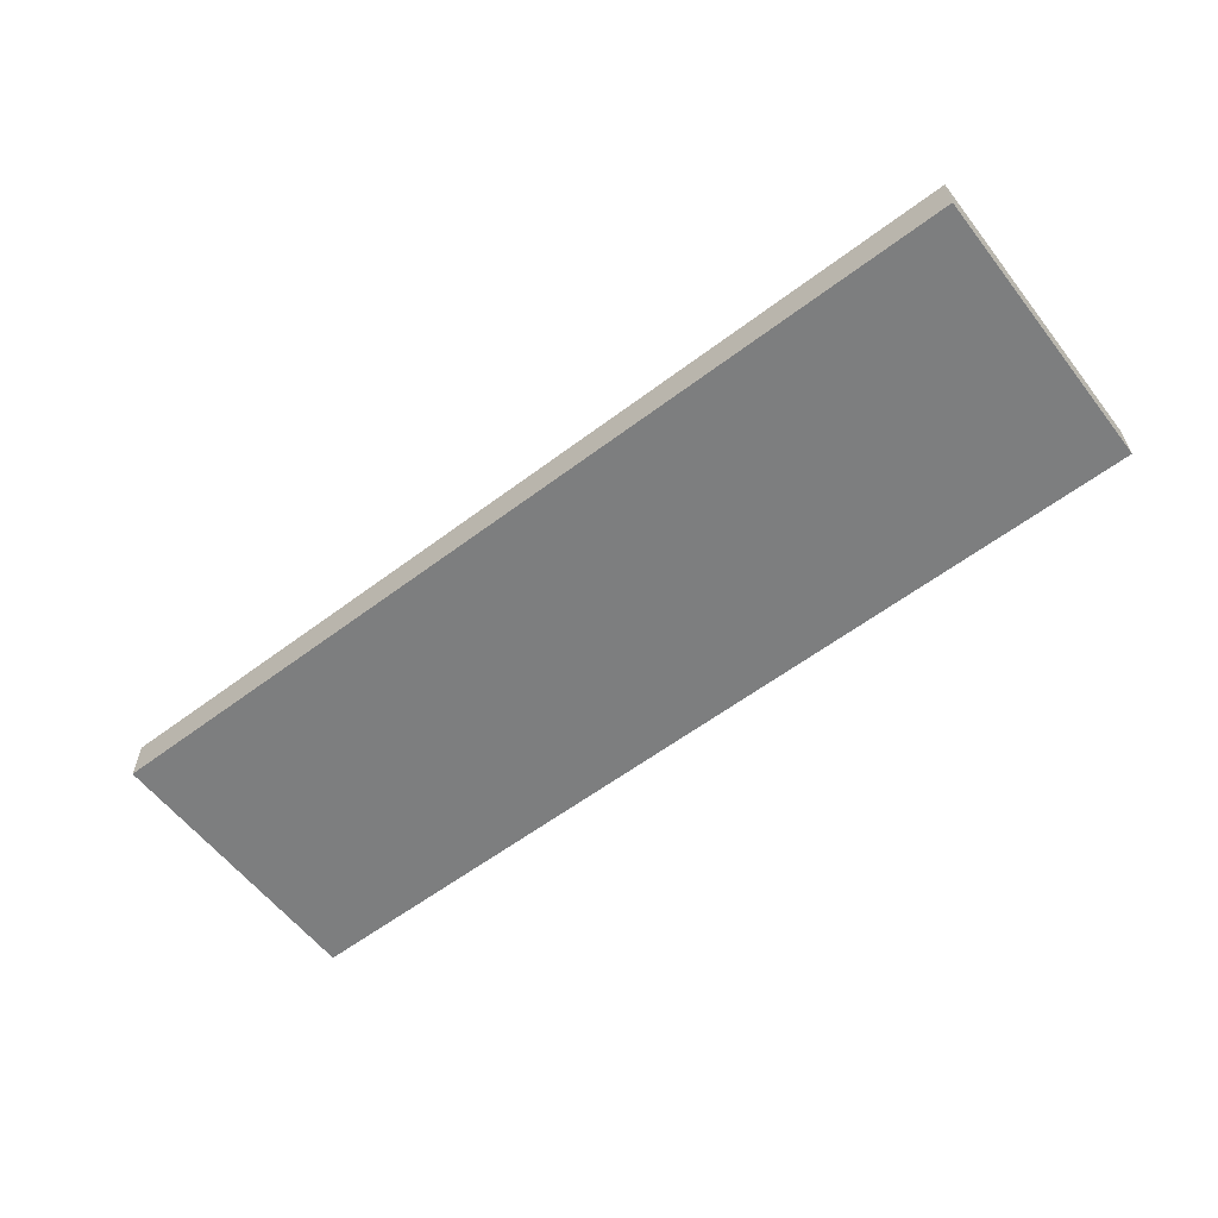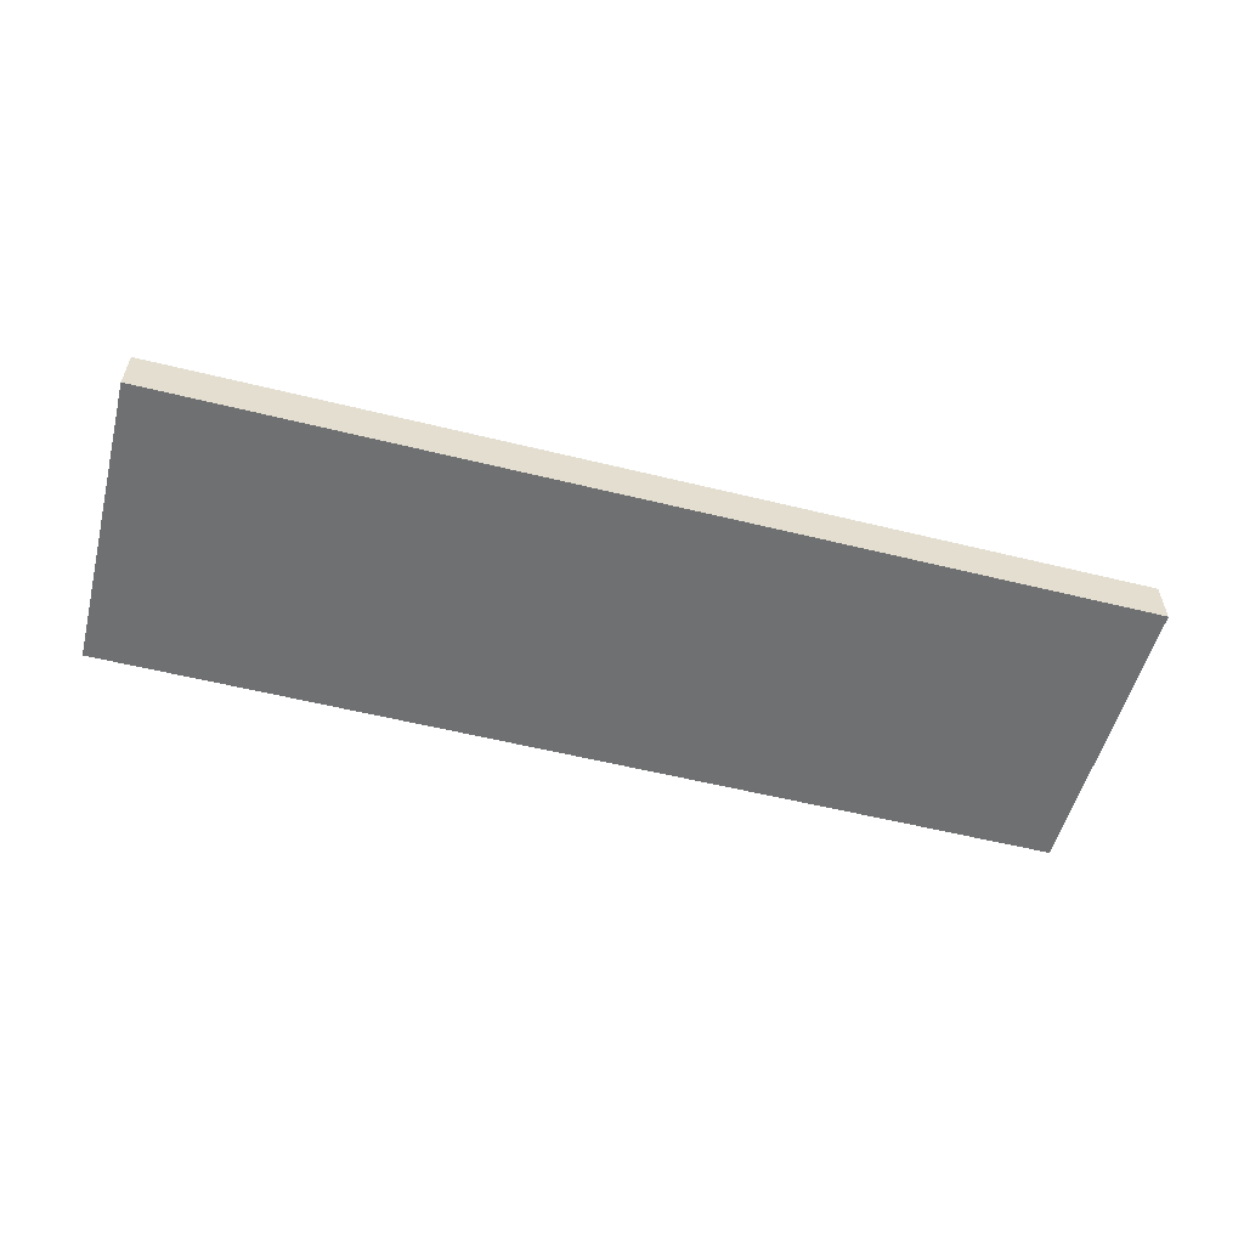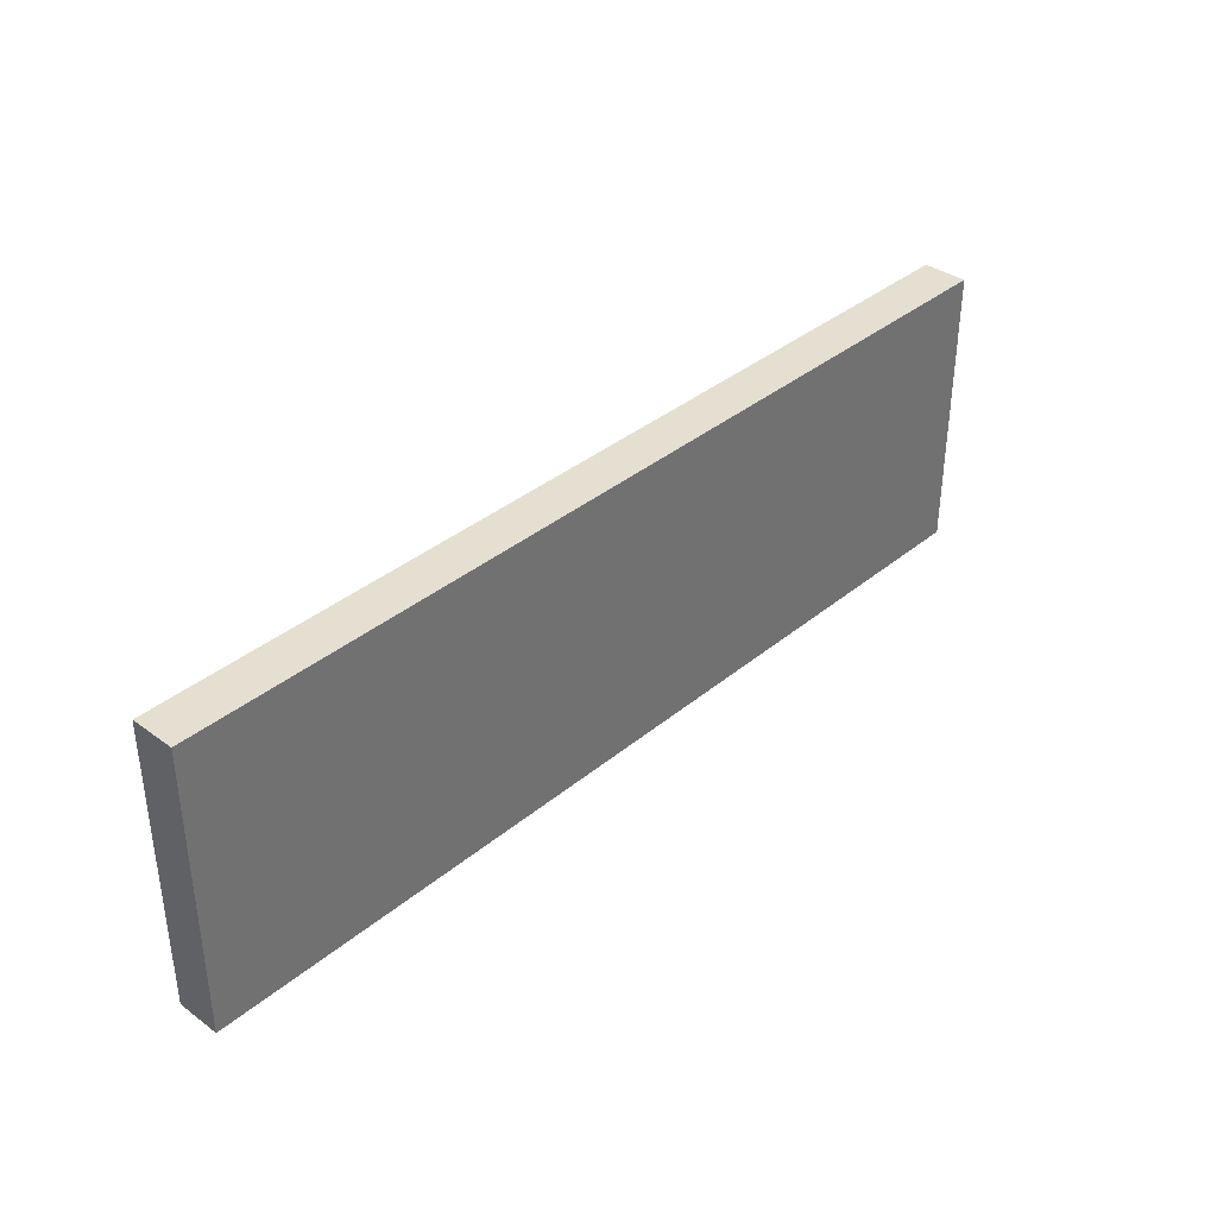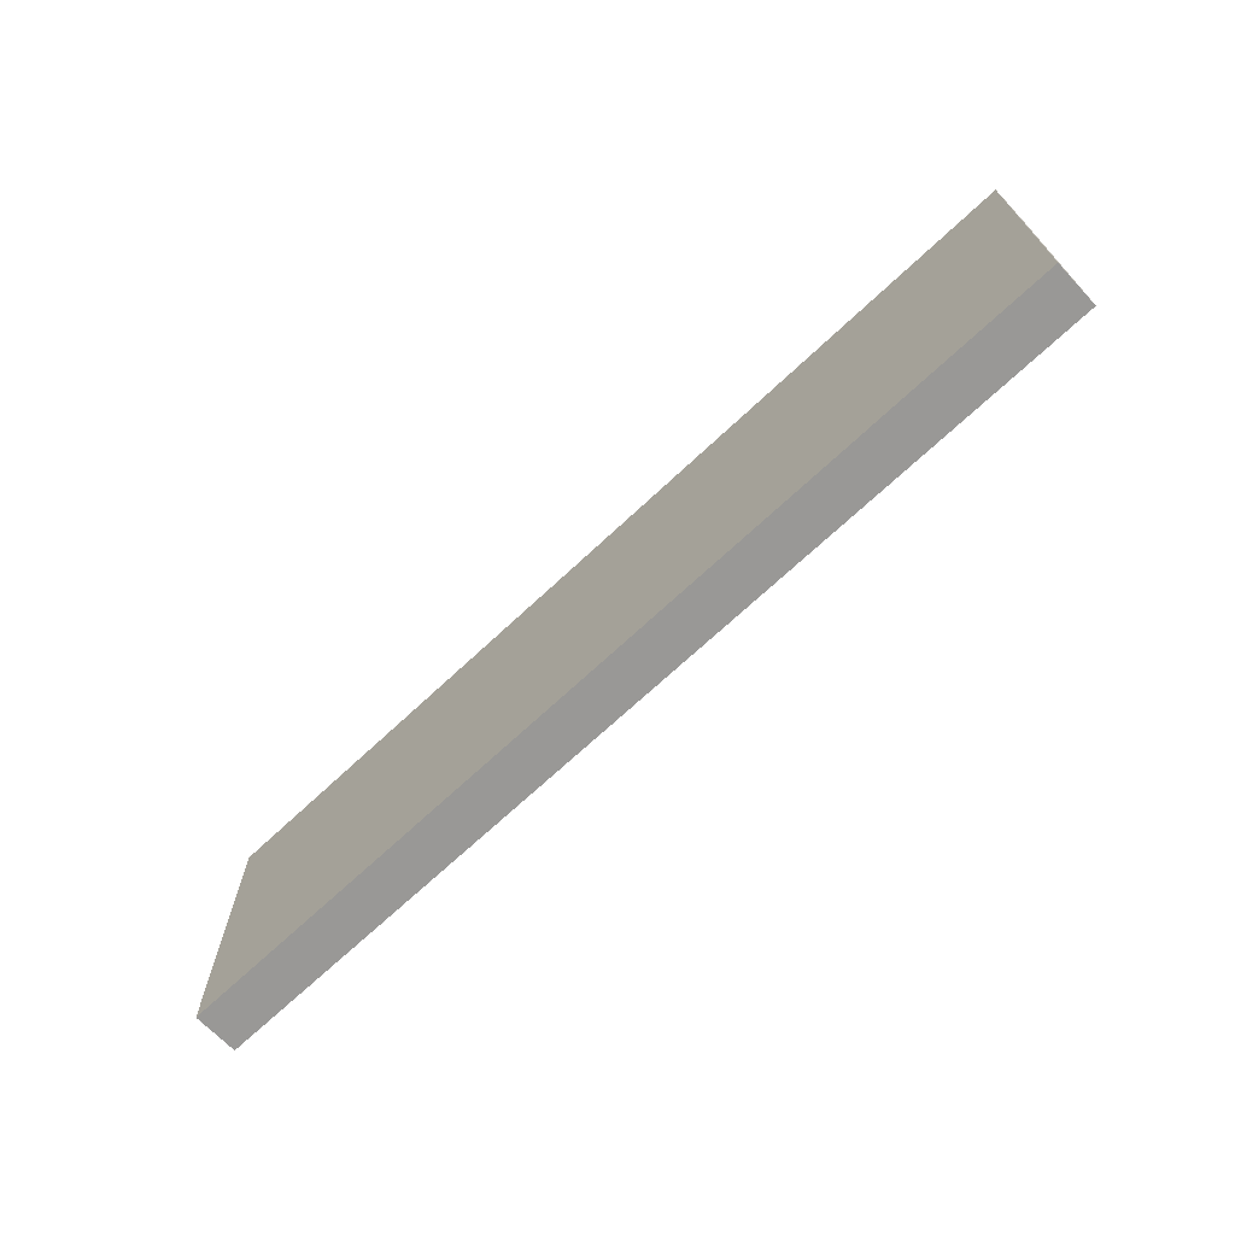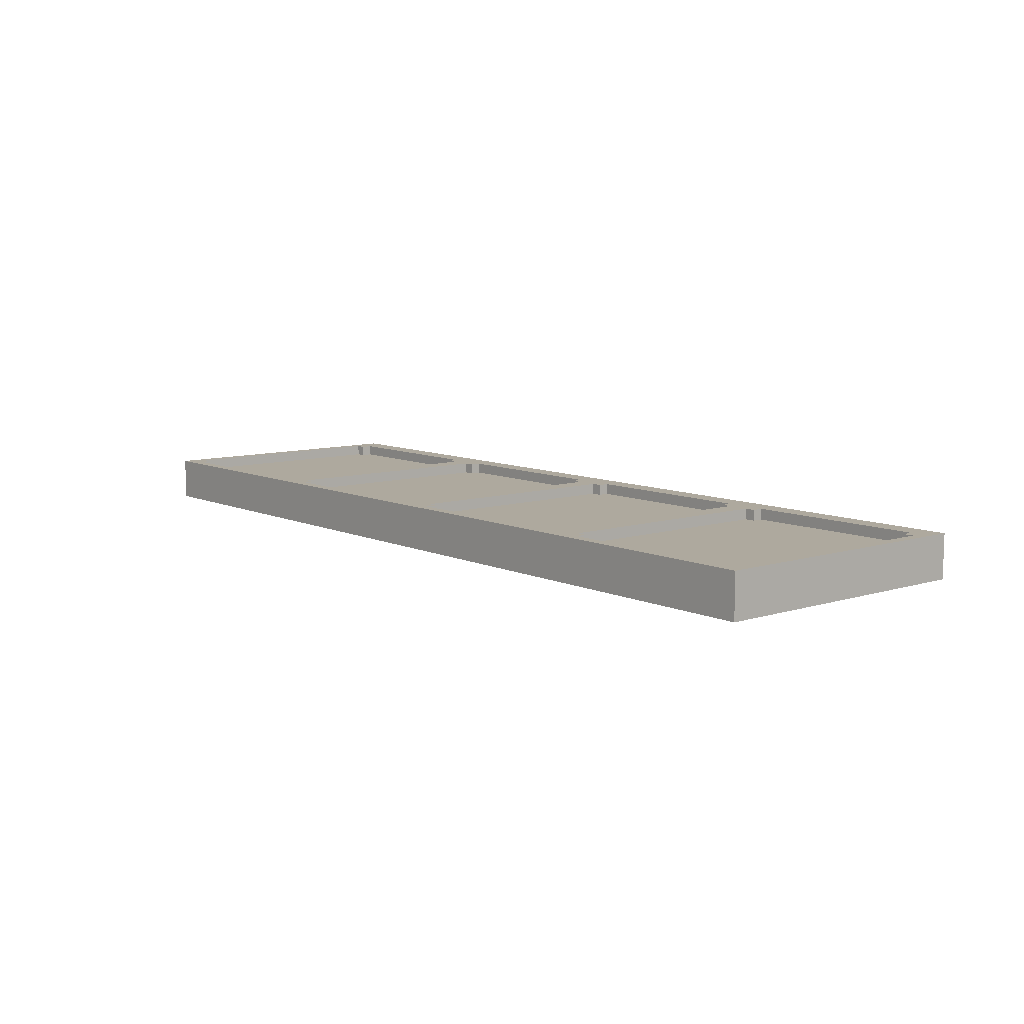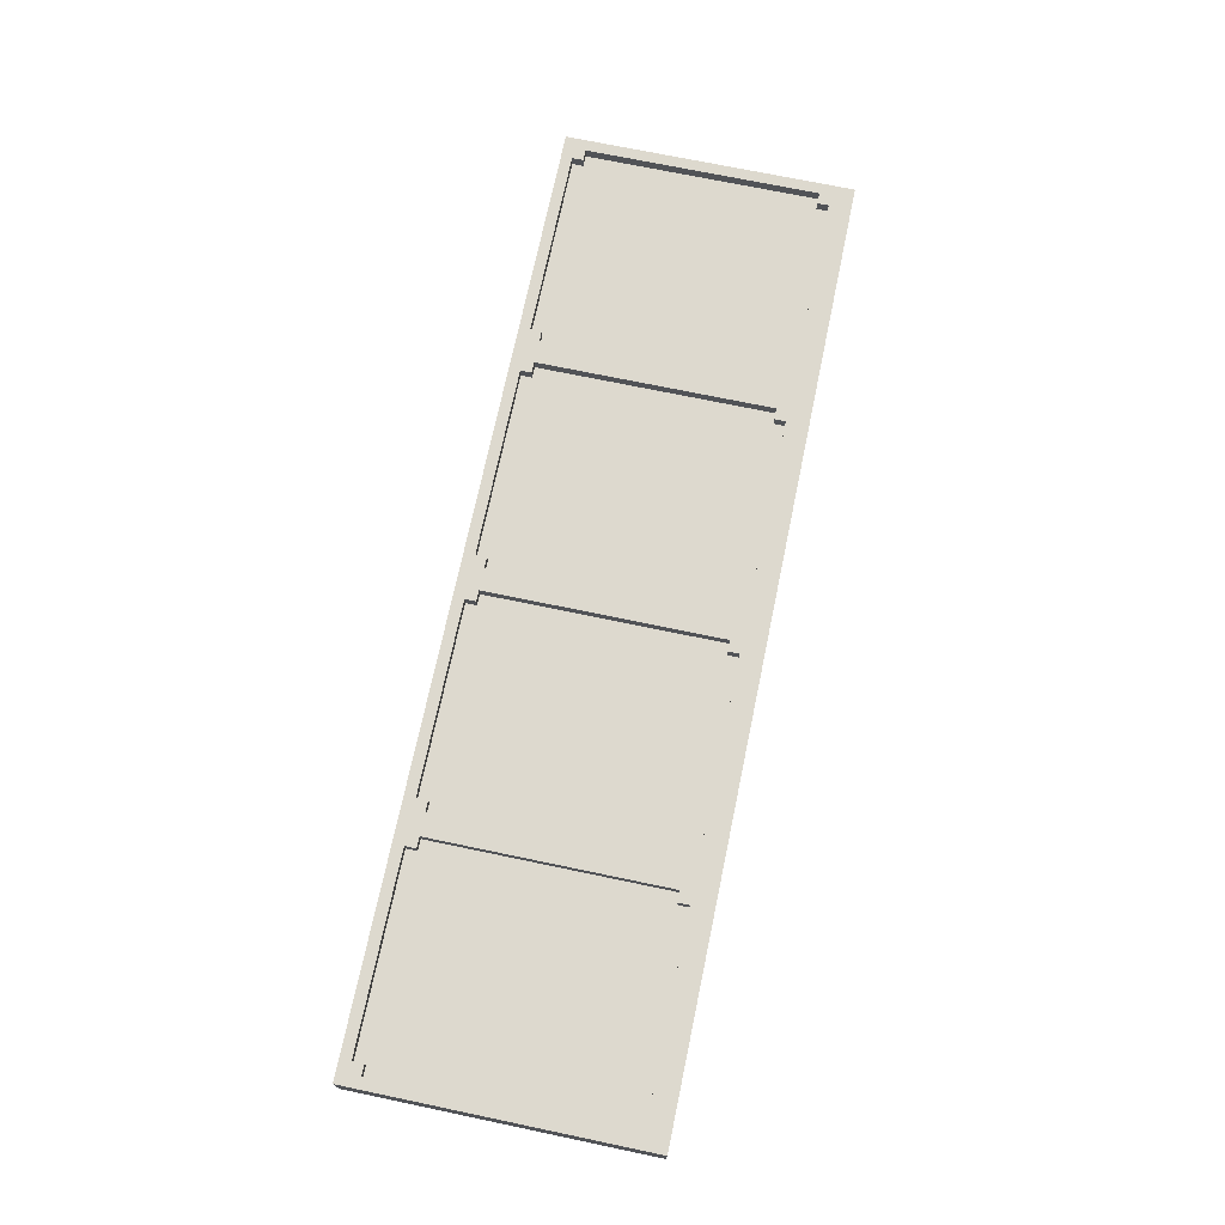
<metadata>
{"format":"obj","ext":"obj","renderer":"f3d","projection":"perspective","resolution":1024,"background":"white","views":[{"elev":-59.3,"azim":-142.3,"up":"+Z"},{"elev":-54.9,"azim":-14.7,"up":"+Z"},{"elev":36.7,"azim":133.2,"up":"+Y"},{"elev":-68.6,"azim":-136.6,"up":"+Y"},{"elev":9.1,"azim":-129.8,"up":"+Z"},{"elev":71.8,"azim":-78.2,"up":"+Z"}]}
</metadata>
<code>
g Electrocity-25
v -44 0 -32
v -44 0 -36
v -44 26 -32
v -44 26 -36
v -25 2 -32
v -25 2 -33
v -25 3 -32
v -25 3 -33
v -25 24 -32
v -25 24 -33
v -25 25 -32
v -25 25 -33
v -24 3 -32
v -24 3 -33
v -24 24 -32
v -24 24 -33
v -4 2 -32
v -4 2 -33
v -4 3 -32
v -4 3 -33
v -4 24 -32
v -4 24 -33
v -4 25 -32
v -4 25 -33
v -3 3 -32
v -3 3 -33
v -3 24 -32
v -3 24 -33
v 17 2 -32
v 17 2 -33
v 17 3 -32
v 17 3 -33
v 17 24 -32
v 17 24 -33
v 17 25 -32
v 17 25 -33
v 18 3 -32
v 18 3 -33
v 18 24 -32
v 18 24 -33
v 38 2 -32
v 38 2 -33
v 38 3 -32
v 38 3 -33
v 38 24 -32
v 38 24 -33
v 38 25 -32
v 38 25 -33
v 39 3 -32
v 39 3 -33
v 39 24 -32
v 39 24 -33
v -43 3 -32
v -43 3 -33
v -43 24 -32
v -43 24 -33
v -42 2 -32
v -42 2 -33
v -42 3 -32
v -42 3 -33
v -42 24 -32
v -42 24 -33
v -42 25 -32
v -42 25 -33
v -22 3 -32
v -22 3 -33
v -22 24 -32
v -22 24 -33
v -21 2 -32
v -21 2 -33
v -21 3 -32
v -21 3 -33
v -21 24 -32
v -21 24 -33
v -21 25 -32
v -21 25 -33
v -1 3 -32
v -1 3 -33
v -1 24 -32
v -1 24 -33
v 0 2 -32
v 0 2 -33
v 0 3 -32
v 0 3 -33
v 0 24 -32
v 0 24 -33
v 0 25 -32
v 0 25 -33
v 20 3 -32
v 20 3 -33
v 20 24 -32
v 20 24 -33
v 21 2 -32
v 21 2 -33
v 21 3 -32
v 21 3 -33
v 21 24 -32
v 21 24 -33
v 21 25 -32
v 21 25 -33
v 40 0 -32
v 40 0 -36
v 40 26 -32
v 40 26 -36
v -44 0 -32
v -44 26 -32
v -43 3 -32
v -43 24 -32
v -42 2 -32
v -42 3 -32
v -42 24 -32
v -42 25 -32
v -25 2 -32
v -25 3 -32
v -25 24 -32
v -25 25 -32
v -24 3 -32
v -24 24 -32
v -22 3 -32
v -22 24 -32
v -21 2 -32
v -21 3 -32
v -21 24 -32
v -21 25 -32
v -4 2 -32
v -4 3 -32
v -4 24 -32
v -4 25 -32
v -3 3 -32
v -3 24 -32
v -1 3 -32
v -1 24 -32
v 0 2 -32
v 0 3 -32
v 0 24 -32
v 0 25 -32
v 17 2 -32
v 17 3 -32
v 17 24 -32
v 17 25 -32
v 18 3 -32
v 18 24 -32
v 20 3 -32
v 20 24 -32
v 21 2 -32
v 21 3 -32
v 21 24 -32
v 21 25 -32
v 38 2 -32
v 38 3 -32
v 38 24 -32
v 38 25 -32
v 39 3 -32
v 39 24 -32
v 40 0 -32
v 40 26 -32
v -43 3 -33
v -43 24 -33
v -42 2 -33
v -42 3 -33
v -42 24 -33
v -42 25 -33
v -25 2 -33
v -25 3 -33
v -25 24 -33
v -25 25 -33
v -24 3 -33
v -24 24 -33
v -22 3 -33
v -22 24 -33
v -21 2 -33
v -21 3 -33
v -21 24 -33
v -21 25 -33
v -4 2 -33
v -4 3 -33
v -4 24 -33
v -4 25 -33
v -3 3 -33
v -3 24 -33
v -1 3 -33
v -1 24 -33
v 0 2 -33
v 0 3 -33
v 0 24 -33
v 0 25 -33
v 17 2 -33
v 17 3 -33
v 17 24 -33
v 17 25 -33
v 18 3 -33
v 18 24 -33
v 20 3 -33
v 20 24 -33
v 21 2 -33
v 21 3 -33
v 21 24 -33
v 21 25 -33
v 38 2 -33
v 38 3 -33
v 38 24 -33
v 38 25 -33
v 39 3 -33
v 39 24 -33
v -44 0 -36
v -44 26 -36
v -43 3 -36
v -43 24 -36
v -42 2 -36
v -42 3 -36
v -42 24 -36
v -42 25 -36
v -25 2 -36
v -25 3 -36
v -25 24 -36
v -25 25 -36
v -24 3 -36
v -24 24 -36
v -22 3 -36
v -22 24 -36
v -21 2 -36
v -21 3 -36
v -21 24 -36
v -21 25 -36
v -4 2 -36
v -4 3 -36
v -4 24 -36
v -4 25 -36
v -3 3 -36
v -3 24 -36
v -1 3 -36
v -1 24 -36
v 0 2 -36
v 0 3 -36
v 0 24 -36
v 0 25 -36
v 17 2 -36
v 17 3 -36
v 17 24 -36
v 17 25 -36
v 18 3 -36
v 18 24 -36
v 20 3 -36
v 20 24 -36
v 21 2 -36
v 21 3 -36
v 21 24 -36
v 21 25 -36
v 38 2 -36
v 38 3 -36
v 38 24 -36
v 38 25 -36
v 39 3 -36
v 39 24 -36
v 40 0 -36
v 40 26 -36
v -44 0 -32
v 40 0 -32
v -44 0 -36
v 40 0 -36
v -43 24 -32
v -42 24 -32
v -25 24 -32
v -24 24 -32
v -22 24 -32
v -21 24 -32
v -4 24 -32
v -3 24 -32
v -1 24 -32
v 0 24 -32
v 17 24 -32
v 18 24 -32
v 20 24 -32
v 21 24 -32
v 38 24 -32
v 39 24 -32
v -43 24 -33
v -42 24 -33
v -25 24 -33
v -24 24 -33
v -22 24 -33
v -21 24 -33
v -4 24 -33
v -3 24 -33
v -1 24 -33
v 0 24 -33
v 17 24 -33
v 18 24 -33
v 20 24 -33
v 21 24 -33
v 38 24 -33
v 39 24 -33
v -42 25 -32
v -25 25 -32
v -21 25 -32
v -4 25 -32
v 0 25 -32
v 17 25 -32
v 21 25 -32
v 38 25 -32
v -42 25 -33
v -25 25 -33
v -21 25 -33
v -4 25 -33
v 0 25 -33
v 17 25 -33
v 21 25 -33
v 38 25 -33
v -42 2 -32
v -25 2 -32
v -21 2 -32
v -4 2 -32
v 0 2 -32
v 17 2 -32
v 21 2 -32
v 38 2 -32
v -42 2 -33
v -25 2 -33
v -21 2 -33
v -4 2 -33
v 0 2 -33
v 17 2 -33
v 21 2 -33
v 38 2 -33
v -43 3 -32
v -42 3 -32
v -25 3 -32
v -24 3 -32
v -22 3 -32
v -21 3 -32
v -4 3 -32
v -3 3 -32
v -1 3 -32
v 0 3 -32
v 17 3 -32
v 18 3 -32
v 20 3 -32
v 21 3 -32
v 38 3 -32
v 39 3 -32
v -43 3 -33
v -42 3 -33
v -25 3 -33
v -24 3 -33
v -22 3 -33
v -21 3 -33
v -4 3 -33
v -3 3 -33
v -1 3 -33
v 0 3 -33
v 17 3 -33
v 18 3 -33
v 20 3 -33
v 21 3 -33
v 38 3 -33
v 39 3 -33
v -44 26 -32
v 40 26 -32
v -44 26 -36
v 40 26 -36
f 3 2 1
f 4 2 3
f 7 6 5
f 8 6 7
f 11 10 9
f 12 10 11
f 15 14 13
f 16 14 15
f 19 18 17
f 20 18 19
f 23 22 21
f 24 22 23
f 27 26 25
f 28 26 27
f 31 30 29
f 32 30 31
f 35 34 33
f 36 34 35
f 39 38 37
f 40 38 39
f 43 42 41
f 44 42 43
f 47 46 45
f 48 46 47
f 51 50 49
f 52 50 51
f 53 54 55
f 55 54 56
f 57 58 59
f 59 58 60
f 61 62 63
f 63 62 64
f 65 66 67
f 67 66 68
f 69 70 71
f 71 70 72
f 73 74 75
f 75 74 76
f 77 78 79
f 79 78 80
f 81 82 83
f 83 82 84
f 85 86 87
f 87 86 88
f 89 90 91
f 91 90 92
f 93 94 95
f 95 94 96
f 97 98 99
f 99 98 100
f 101 102 103
f 103 102 104
f 107 106 105
f 108 106 107
f 109 107 105
f 110 107 109
f 111 106 108
f 112 106 111
f 113 109 105
f 116 106 112
f 117 114 113
f 118 116 115
f 119 117 113
f 119 118 117
f 120 116 118
f 120 118 119
f 121 119 113
f 121 113 105
f 122 119 121
f 123 116 120
f 124 106 116
f 124 116 123
f 125 121 105
f 128 106 124
f 129 126 125
f 130 128 127
f 131 129 125
f 131 130 129
f 132 128 130
f 132 130 131
f 133 131 125
f 133 125 105
f 134 131 133
f 135 128 132
f 136 106 128
f 136 128 135
f 137 133 105
f 140 106 136
f 141 138 137
f 142 140 139
f 143 141 137
f 143 142 141
f 144 140 142
f 144 142 143
f 145 143 137
f 145 137 105
f 146 143 145
f 147 140 144
f 148 106 140
f 148 140 147
f 149 145 105
f 152 106 148
f 153 150 149
f 154 152 151
f 155 153 149
f 155 154 153
f 155 149 105
f 156 152 154
f 156 154 155
f 156 106 152
f 160 158 157
f 161 158 160
f 163 160 159
f 163 162 161
f 163 161 160
f 164 162 163
f 165 162 164
f 166 162 165
f 167 165 164
f 168 165 167
f 172 170 169
f 173 170 172
f 175 173 172
f 175 174 173
f 175 172 171
f 176 174 175
f 177 174 176
f 178 174 177
f 179 177 176
f 180 177 179
f 184 182 181
f 185 182 184
f 187 185 184
f 187 186 185
f 187 184 183
f 188 186 187
f 189 186 188
f 190 186 189
f 191 189 188
f 192 189 191
f 196 194 193
f 197 194 196
f 199 197 196
f 199 198 197
f 199 196 195
f 200 198 199
f 201 198 200
f 202 198 201
f 203 201 200
f 204 201 203
f 205 206 207
f 207 206 208
f 205 207 209
f 207 208 210
f 209 207 210
f 208 206 211
f 210 208 211
f 211 206 212
f 209 210 213
f 205 209 213
f 211 212 213
f 210 211 213
f 213 212 214
f 214 212 215
f 212 206 216
f 215 212 216
f 214 215 217
f 213 214 217
f 215 216 218
f 217 215 218
f 213 217 219
f 217 218 219
f 218 216 220
f 219 218 220
f 205 213 221
f 213 219 221
f 219 220 222
f 221 219 222
f 220 216 223
f 222 220 223
f 216 206 224
f 223 216 224
f 222 223 225
f 221 222 225
f 223 224 225
f 205 221 225
f 225 224 226
f 226 224 227
f 224 206 228
f 227 224 228
f 226 227 229
f 225 226 229
f 227 228 230
f 229 227 230
f 225 229 231
f 229 230 231
f 230 228 232
f 231 230 232
f 205 225 233
f 225 231 233
f 231 232 234
f 233 231 234
f 232 228 235
f 234 232 235
f 228 206 236
f 235 228 236
f 234 235 237
f 233 234 237
f 235 236 237
f 205 233 237
f 237 236 238
f 238 236 239
f 236 206 240
f 239 236 240
f 238 239 241
f 237 238 241
f 239 240 242
f 241 239 242
f 237 241 243
f 241 242 243
f 242 240 244
f 243 242 244
f 205 237 245
f 237 243 245
f 243 244 246
f 245 243 246
f 244 240 247
f 246 244 247
f 240 206 248
f 247 240 248
f 246 247 249
f 245 246 249
f 247 248 249
f 205 245 249
f 249 248 250
f 250 248 251
f 248 206 252
f 251 248 252
f 250 251 253
f 249 250 253
f 251 252 254
f 253 251 254
f 205 249 255
f 249 253 255
f 253 254 255
f 252 206 256
f 255 254 256
f 254 252 256
f 259 258 257
f 260 258 259
f 277 262 261
f 278 262 277
f 279 264 263
f 280 264 279
f 281 266 265
f 282 266 281
f 283 268 267
f 284 268 283
f 285 270 269
f 286 270 285
f 287 272 271
f 288 272 287
f 289 274 273
f 290 274 289
f 291 276 275
f 292 276 291
f 301 294 293
f 302 294 301
f 303 296 295
f 304 296 303
f 305 298 297
f 306 298 305
f 307 300 299
f 308 300 307
f 309 310 317
f 317 310 318
f 311 312 319
f 319 312 320
f 313 314 321
f 321 314 322
f 315 316 323
f 323 316 324
f 325 326 341
f 341 326 342
f 327 328 343
f 343 328 344
f 329 330 345
f 345 330 346
f 331 332 347
f 347 332 348
f 333 334 349
f 349 334 350
f 335 336 351
f 351 336 352
f 337 338 353
f 353 338 354
f 339 340 355
f 355 340 356
f 357 358 359
f 359 358 360

</code>
